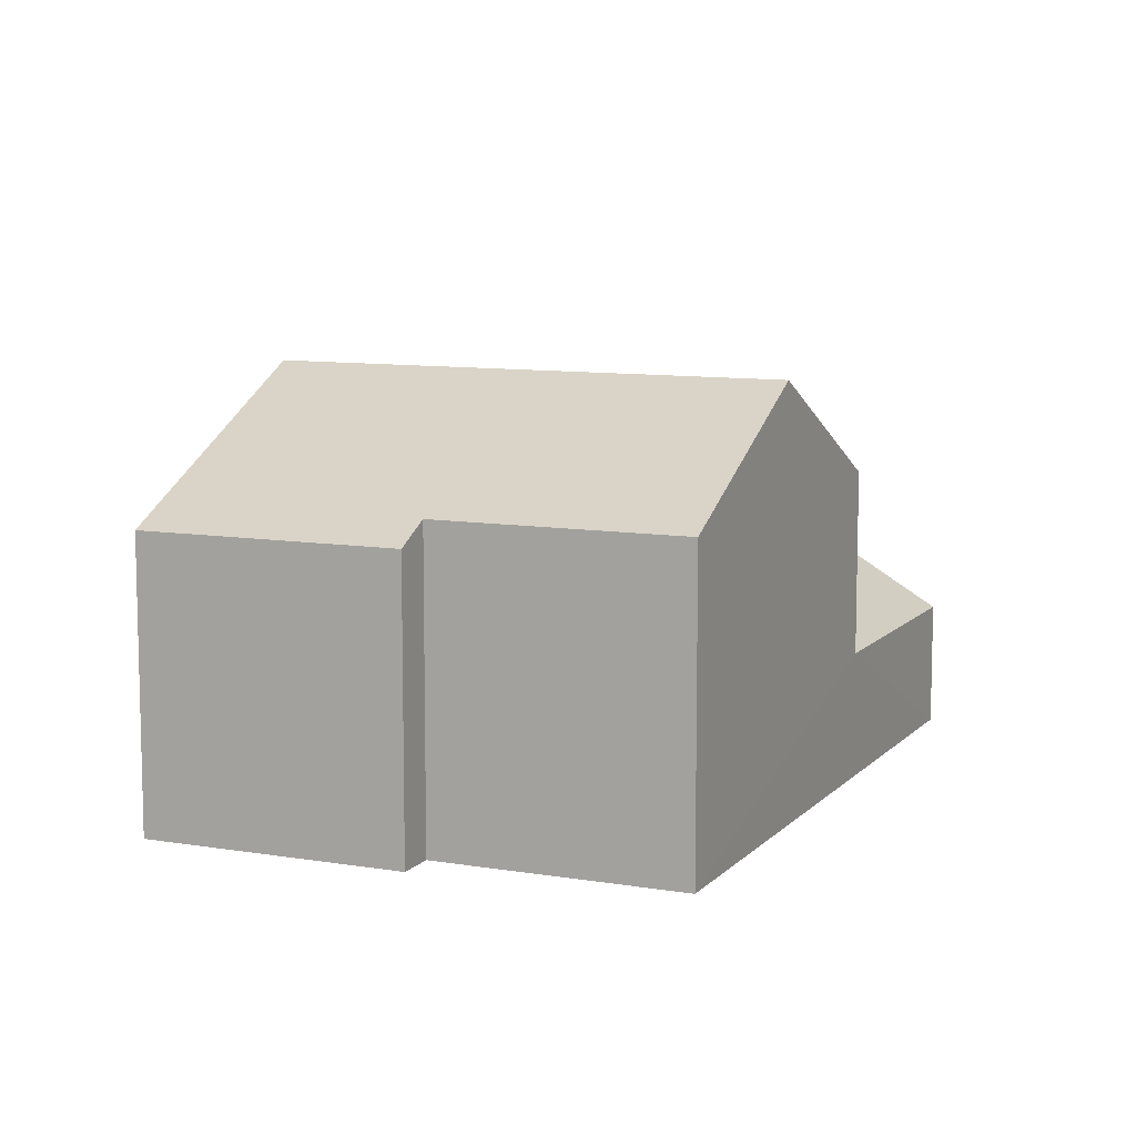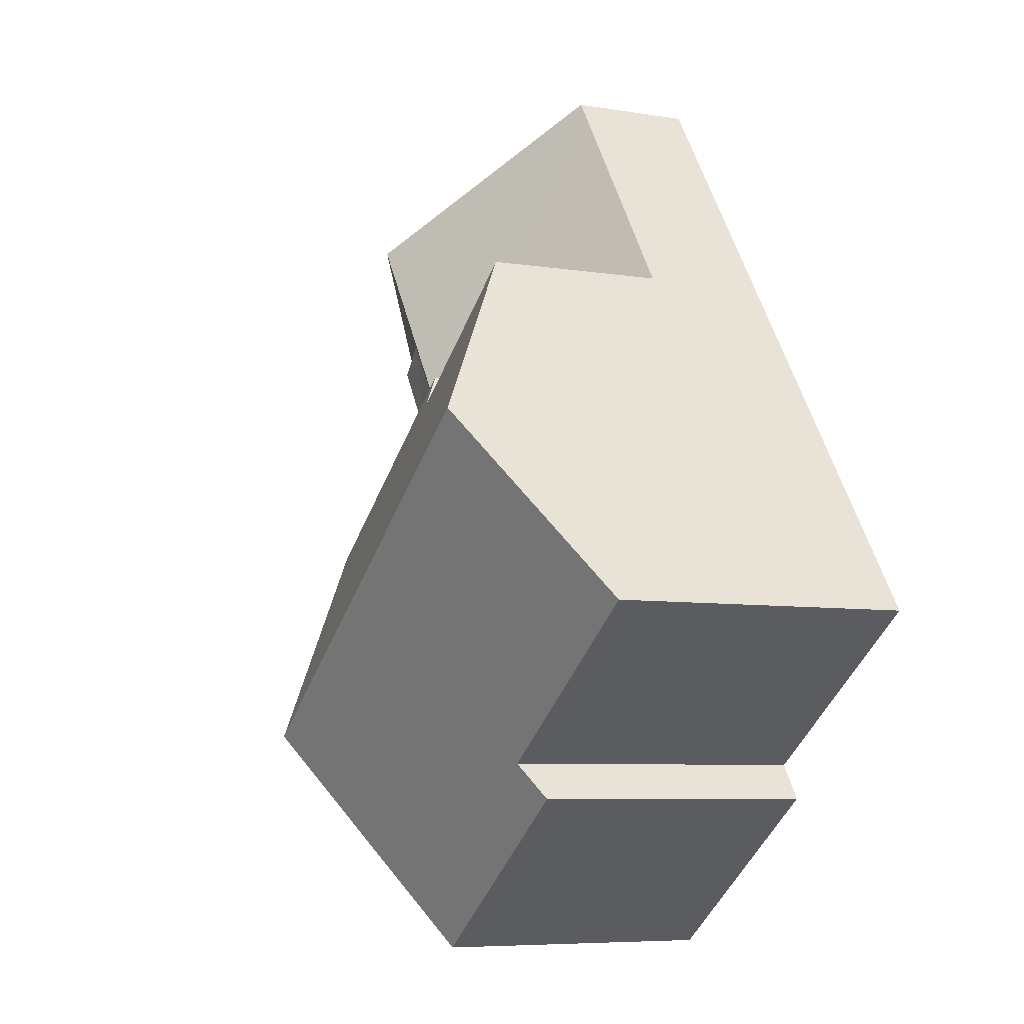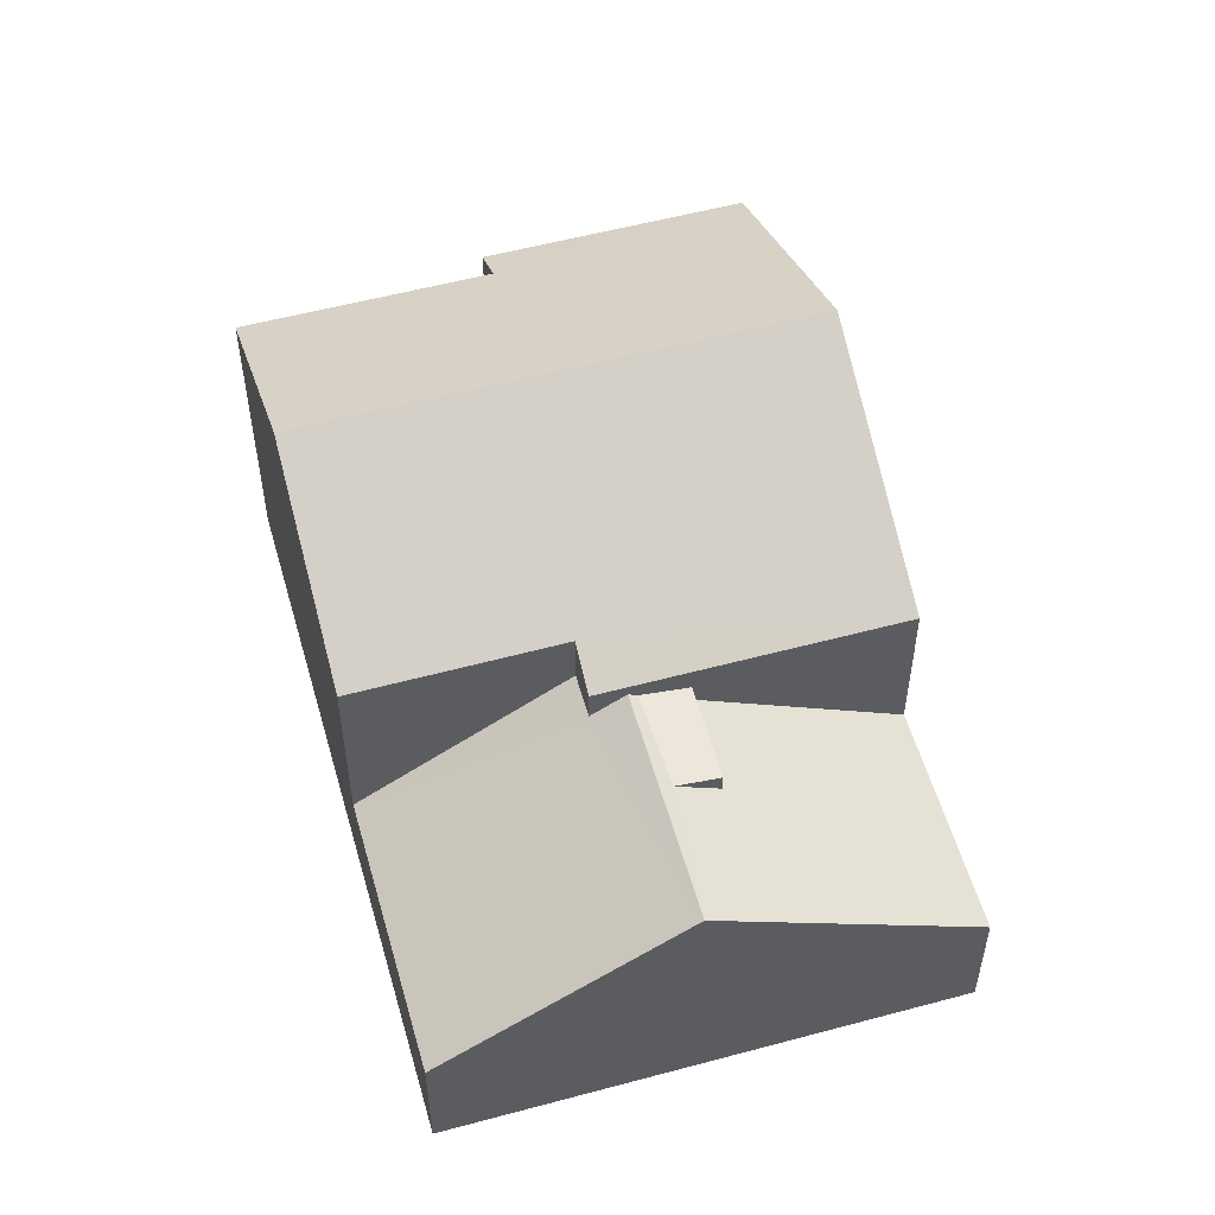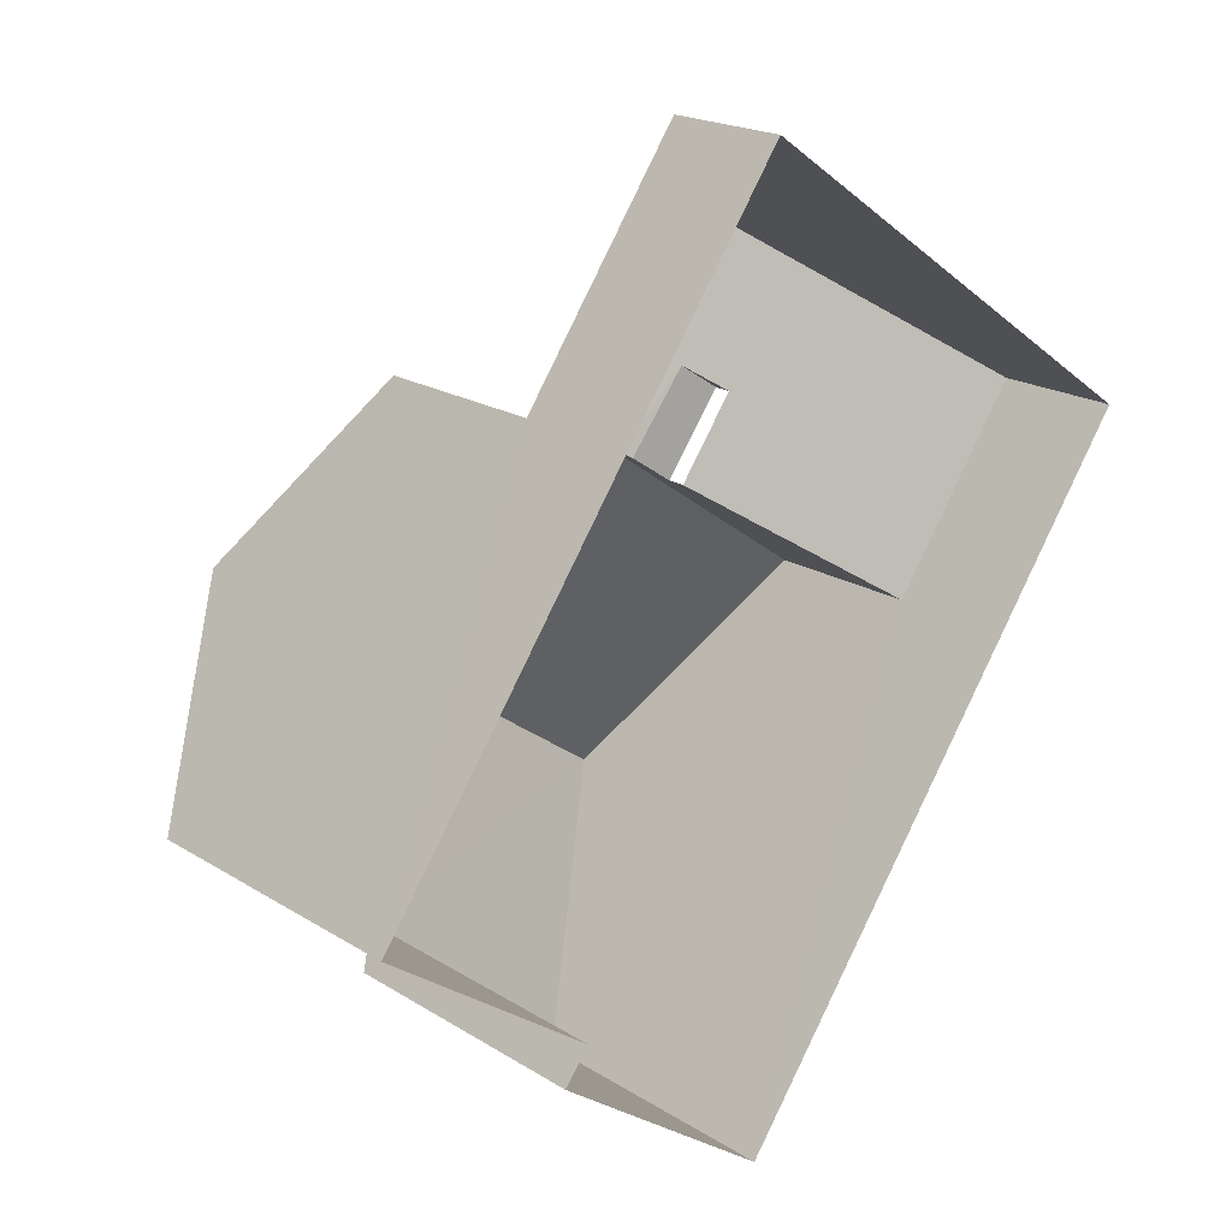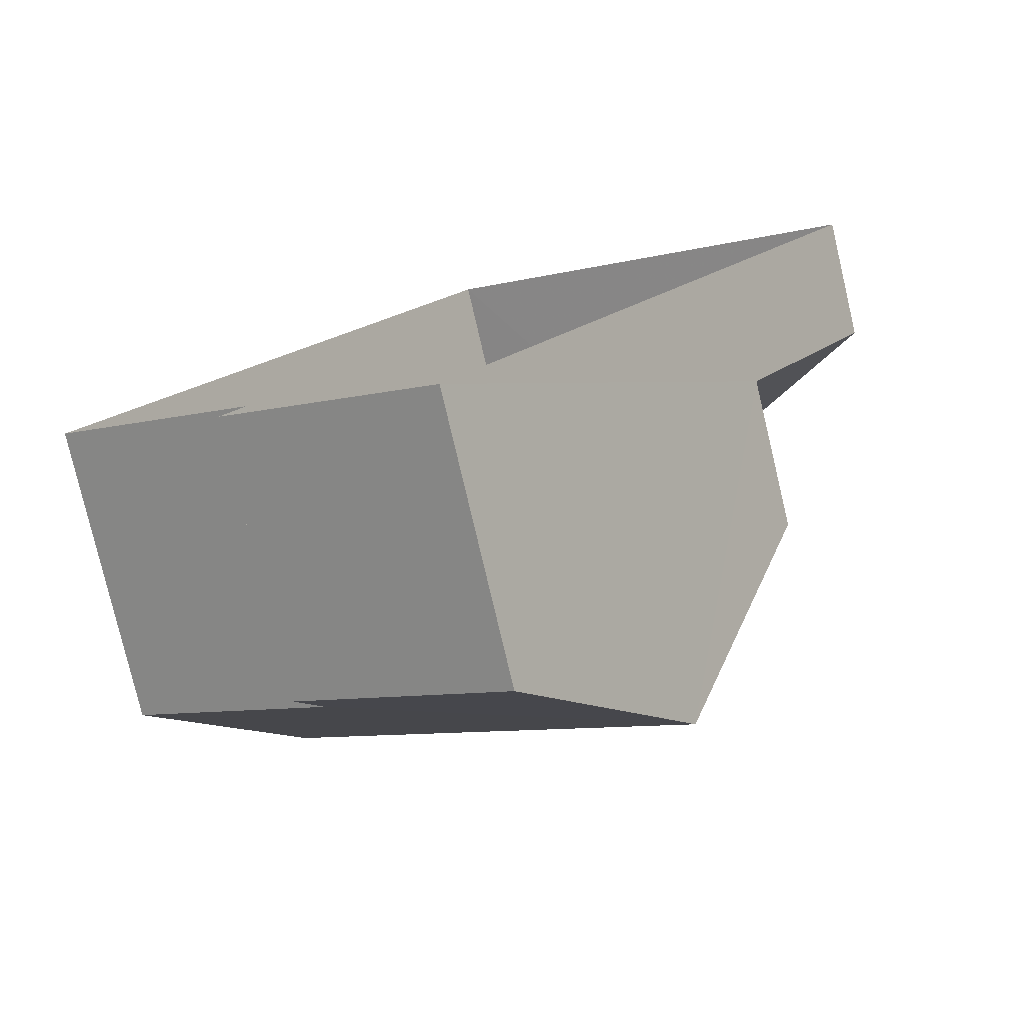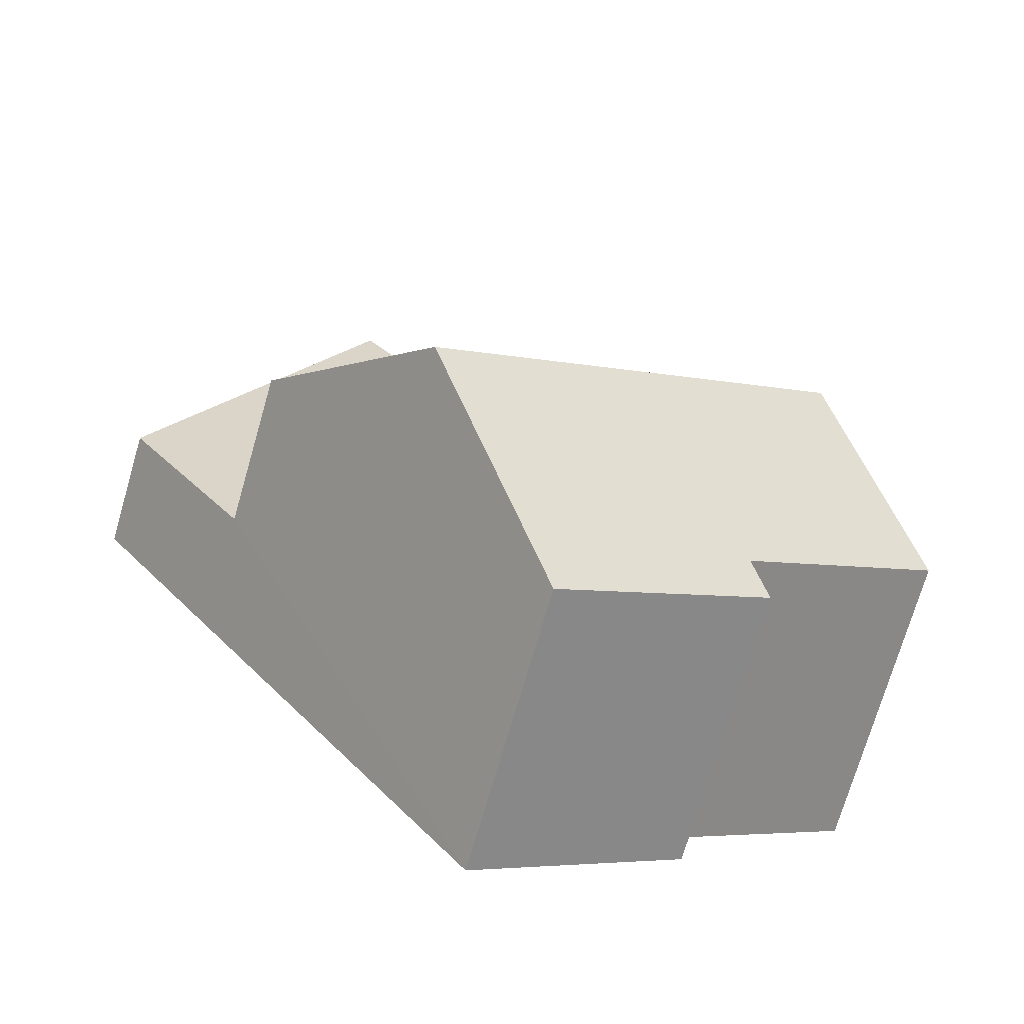
<metadata>
{"format":"obj","ext":"obj","renderer":"f3d","projection":"perspective","resolution":1024,"background":"white","views":[{"elev":9.5,"azim":58.8,"up":"+Z"},{"elev":-6.8,"azim":64.1,"up":"+Y"},{"elev":54.9,"azim":-161.0,"up":"+Z"},{"elev":19.6,"azim":139.1,"up":"+Y"},{"elev":-79.6,"azim":-166.6,"up":"+Y"},{"elev":-73.1,"azim":-16.2,"up":"+Y"}]}
</metadata>
<code>
v -2.24e+05 -1.284e+05 13.92
v -2.24e+05 -1.285e+05 13.92
v -2.24e+05 -1.285e+05 13.92
v -2.24e+05 -1.285e+05 13.92
v -2.24e+05 -1.285e+05 13.92
v -2.24e+05 -1.285e+05 13.92
v -2.24e+05 -1.285e+05 21.63
v -2.24e+05 -1.285e+05 19.62
v -2.24e+05 -1.285e+05 21.63
v -2.24e+05 -1.285e+05 19.2
v -2.24e+05 -1.284e+05 19.62
v -2.24e+05 -1.285e+05 19.2
v -2.24e+05 -1.284e+05 18.99
v -2.24e+05 -1.285e+05 16.26
v -2.24e+05 -1.285e+05 18.4
v -2.24e+05 -1.285e+05 18.85
v -2.24e+05 -1.285e+05 18.99
v -2.24e+05 -1.285e+05 16.26
v -2.24e+05 -1.285e+05 18.88
v -2.24e+05 -1.285e+05 18.4
v -2.24e+05 -1.285e+05 19.58
v -2.24e+05 -1.285e+05 19.58
v -2.24e+05 -1.285e+05 19.2
v -2.24e+05 -1.285e+05 19.2
v -2.24e+05 -1.285e+05 18.61
v -2.24e+05 -1.284e+05 16.26
v -2.24e+05 -1.284e+05 16.26
v -2.24e+05 -1.285e+05 18.61
v -2.24e+05 -1.285e+05 18.76
v -2.24e+05 -1.285e+05 18.74
f 1 2 3
f 3 2 4
f 1 5 2
f 4 2 6
f 20 30 15
f 20 29 30
f 7 8 9
f 9 8 10
f 7 11 8
f 10 8 12
f 13 14 15
f 16 17 13
f 14 18 15
f 19 17 16
f 18 20 15
f 16 13 15
f 21 7 22
f 7 9 22
f 22 23 24
f 22 9 23
f 13 25 26
f 26 25 27
f 13 17 25
f 27 25 28
f 29 16 30
f 29 19 16
f 21 2 5
f 21 22 2
f 25 17 12
f 10 12 17
f 20 18 10
f 20 10 29
f 29 17 19
f 29 10 17
f 23 9 4
f 9 10 18
f 4 18 3
f 3 18 14
f 4 9 18
f 7 21 27
f 11 7 27
f 21 5 27
f 27 5 1
f 27 1 26
f 6 23 4
f 6 24 23
f 28 12 8
f 28 25 12
f 16 15 30
f 26 1 13
f 1 3 13
f 3 14 13
f 28 8 11
f 27 28 11
f 24 6 2
f 22 24 2

</code>
